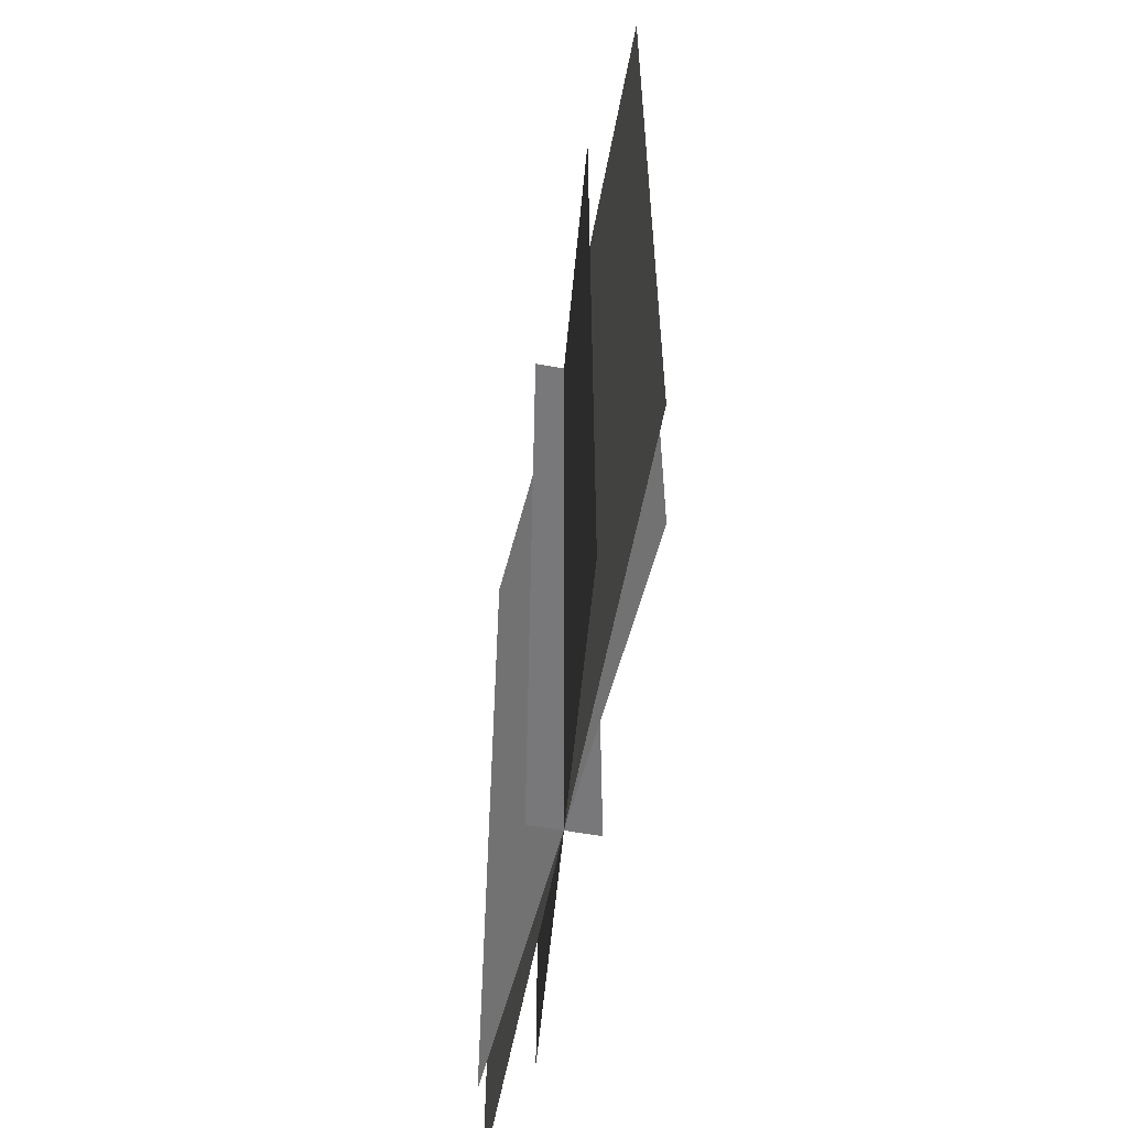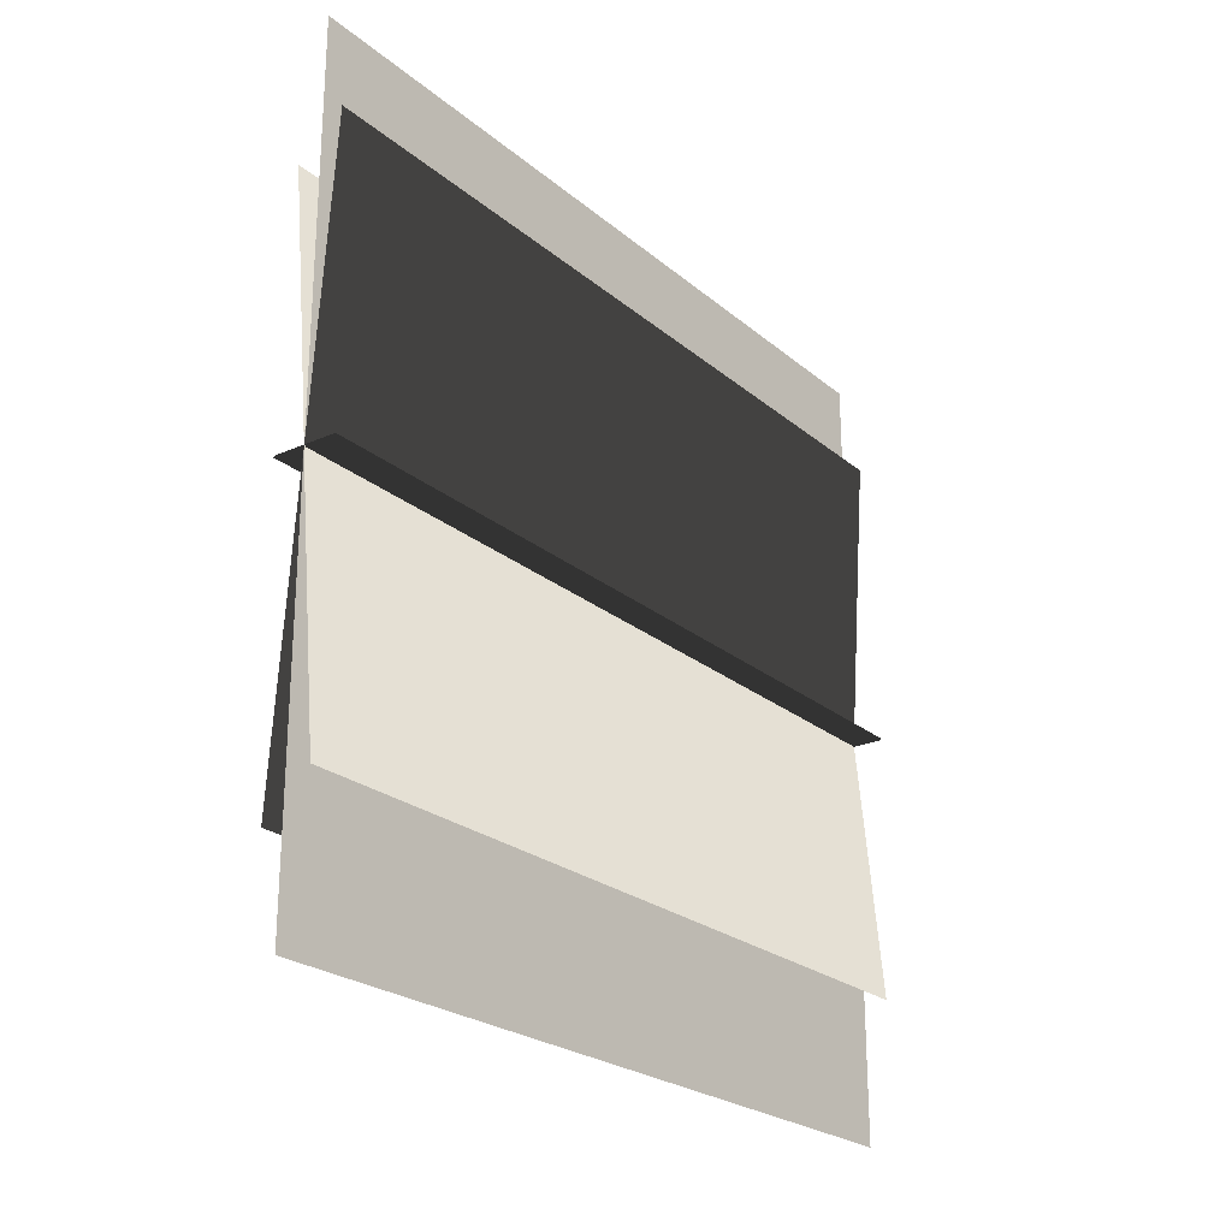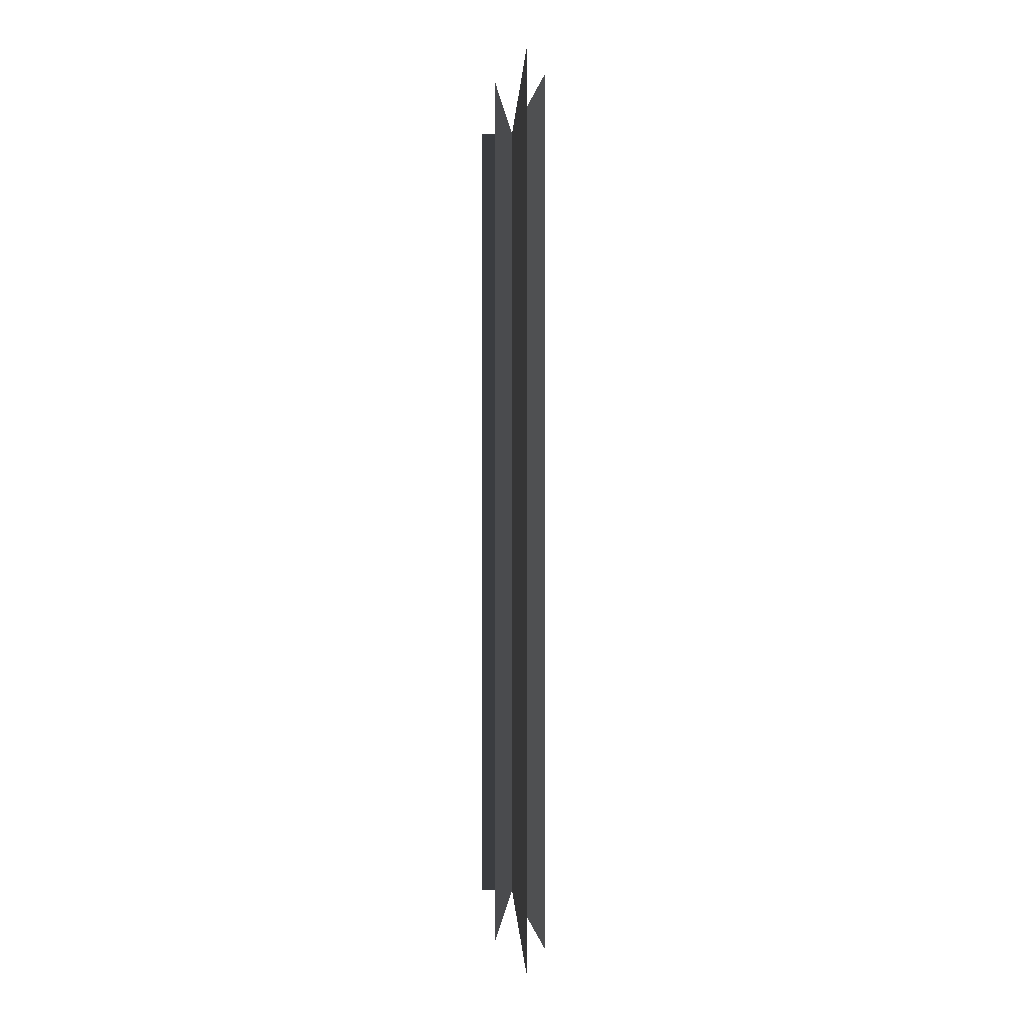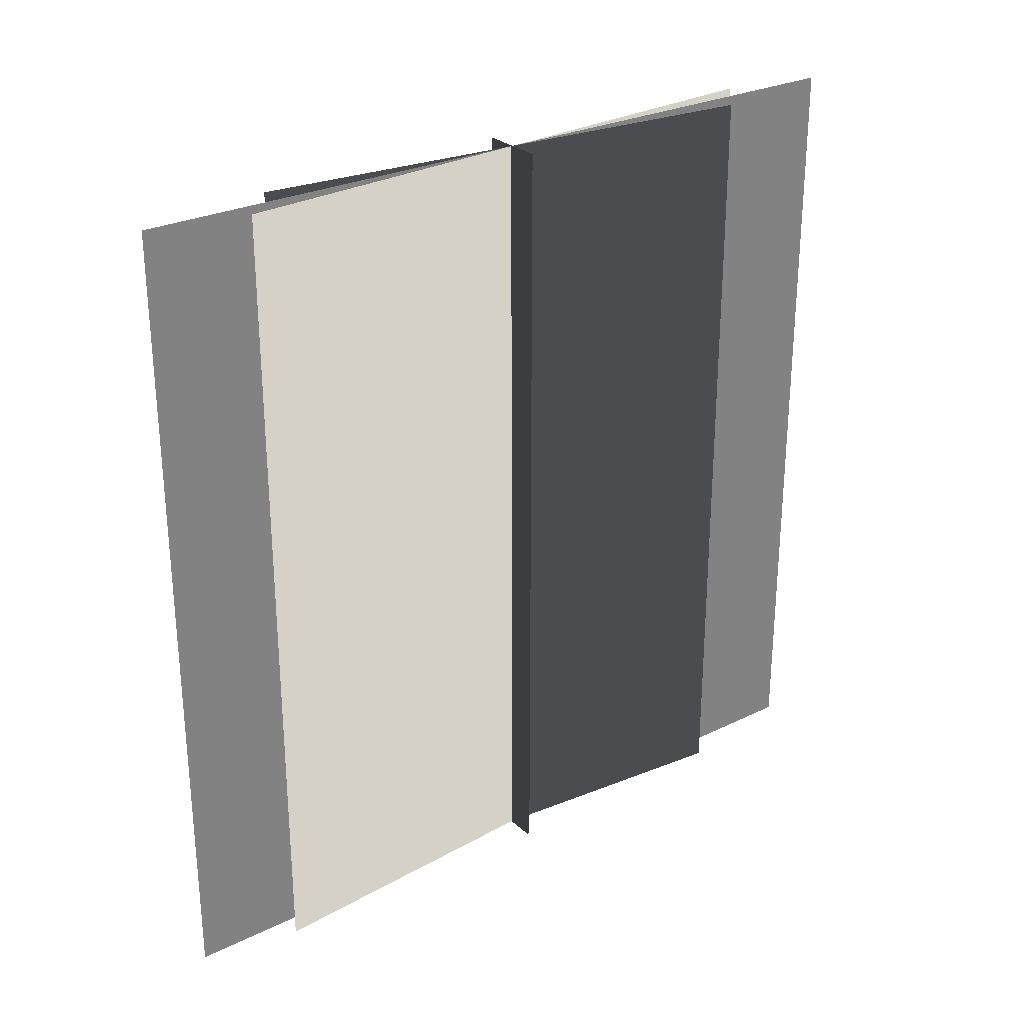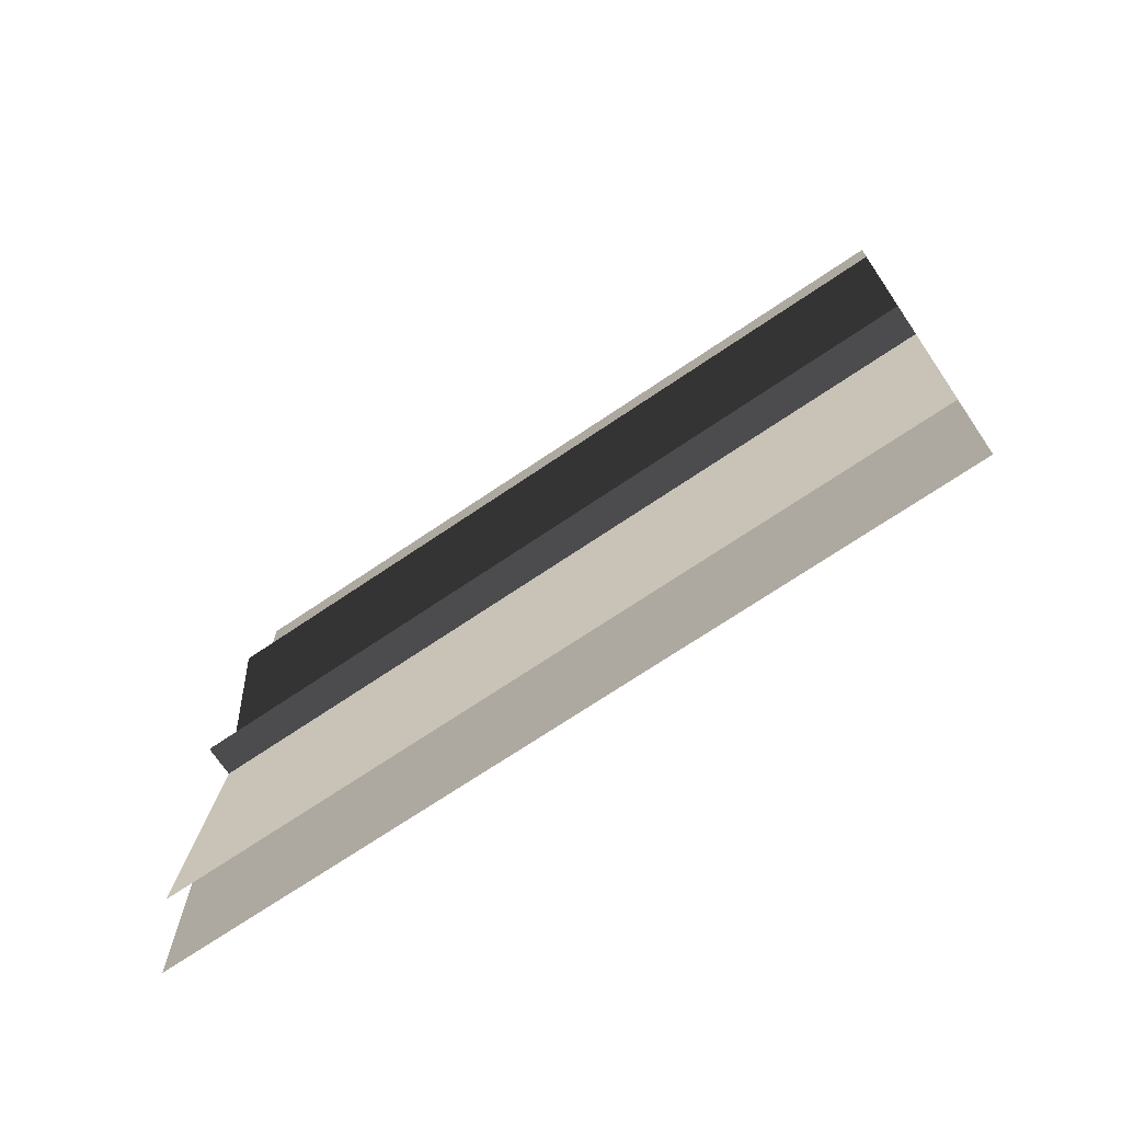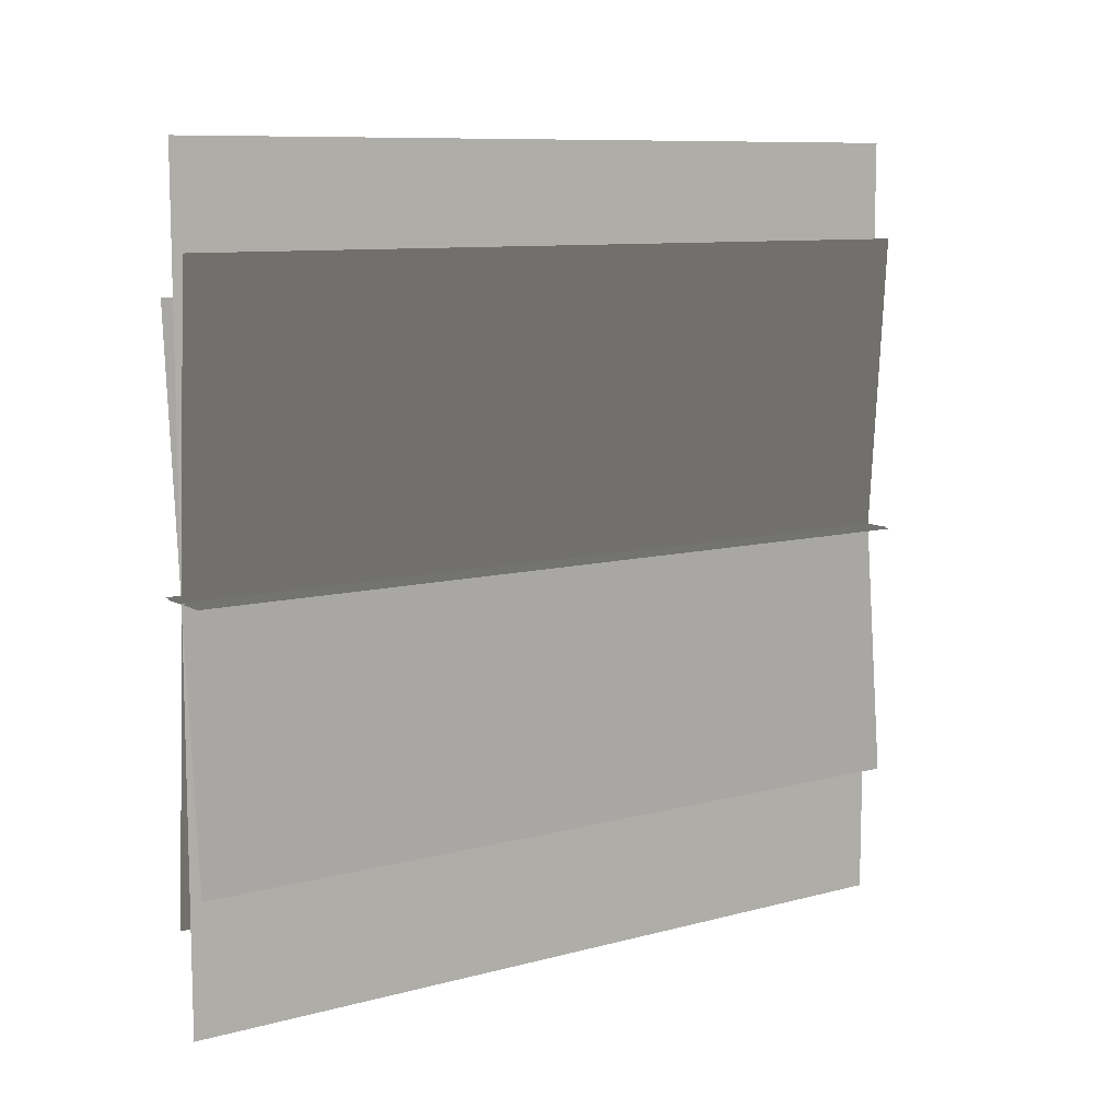
<metadata>
{"format":"obj","ext":"obj","renderer":"f3d","projection":"perspective","resolution":1024,"background":"white","views":[{"elev":-57.3,"azim":169.4,"up":"+Z"},{"elev":-23.8,"azim":-143.6,"up":"+Y"},{"elev":-0.1,"azim":178.2,"up":"+Z"},{"elev":27.6,"azim":-126.7,"up":"+Z"},{"elev":-71.0,"azim":124.1,"up":"+Y"},{"elev":9.6,"azim":-124.8,"up":"+Y"}]}
</metadata>
<code>
v -0.4372 -0.009902 -5.465
v -0.4372 -0.009902 5.465
v 0.4372 -0.009885 5.465
v 0.4372 -0.009885 -5.465
v -0.4372 0.009885 -5.465
v 0.4372 0.009902 -5.465
v 0.4372 0.009902 5.465
v -0.4372 0.009885 5.465
v 0.0007844 -5.465 -5.465
v 0.0007844 -5.465 5.465
v 0.0007908 5.465 5.465
v 0.0007908 5.465 -5.465
v -0.0007911 -5.465 -5.465
v -0.0007844 5.465 -5.465
v -0.0007844 5.465 5.465
v -0.0007911 -5.465 5.465
v -0.3294 -3.594 -5.465
v -0.3294 -3.594 5.465
v 0.3304 3.579 5.465
v 0.3304 3.579 -5.465
v -0.3304 -3.579 -5.465
v 0.3294 3.594 -5.465
v 0.3294 3.594 5.465
v -0.3304 -3.579 5.465
v 0.2875 -4.117 -5.465
v 0.2875 -4.117 5.465
v -0.2863 4.13 5.465
v -0.2863 4.13 -5.465
v 0.2863 -4.13 -5.465
v -0.2875 4.117 -5.465
v -0.2875 4.117 5.465
v 0.2863 -4.13 5.465
g ParkBush(Clone)_33342_917
f 1 3 2
f 1 4 3
f 5 7 6
f 5 8 7
f 9 11 10
f 9 12 11
f 13 15 14
f 13 16 15
f 17 19 18
f 17 20 19
f 21 23 22
f 21 24 23
f 25 27 26
f 25 28 27
f 29 31 30
f 29 32 31

</code>
